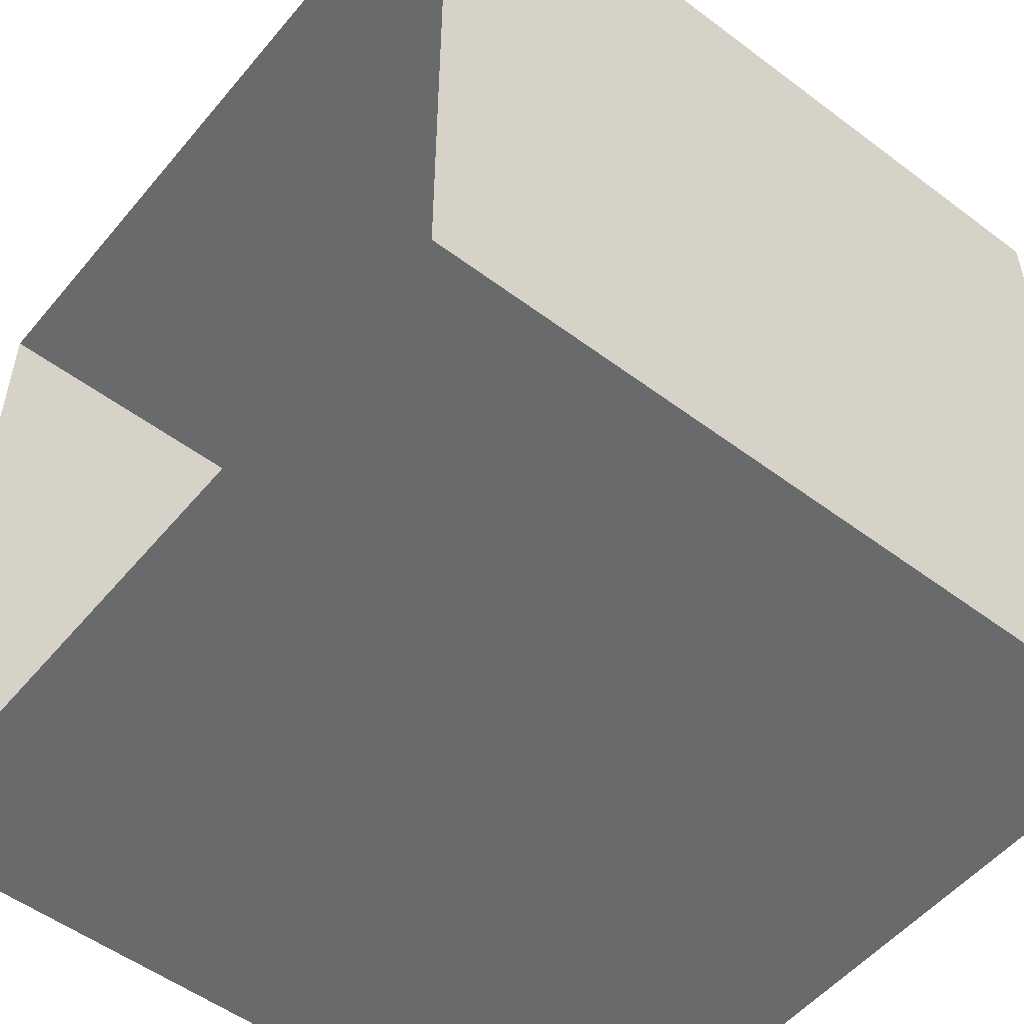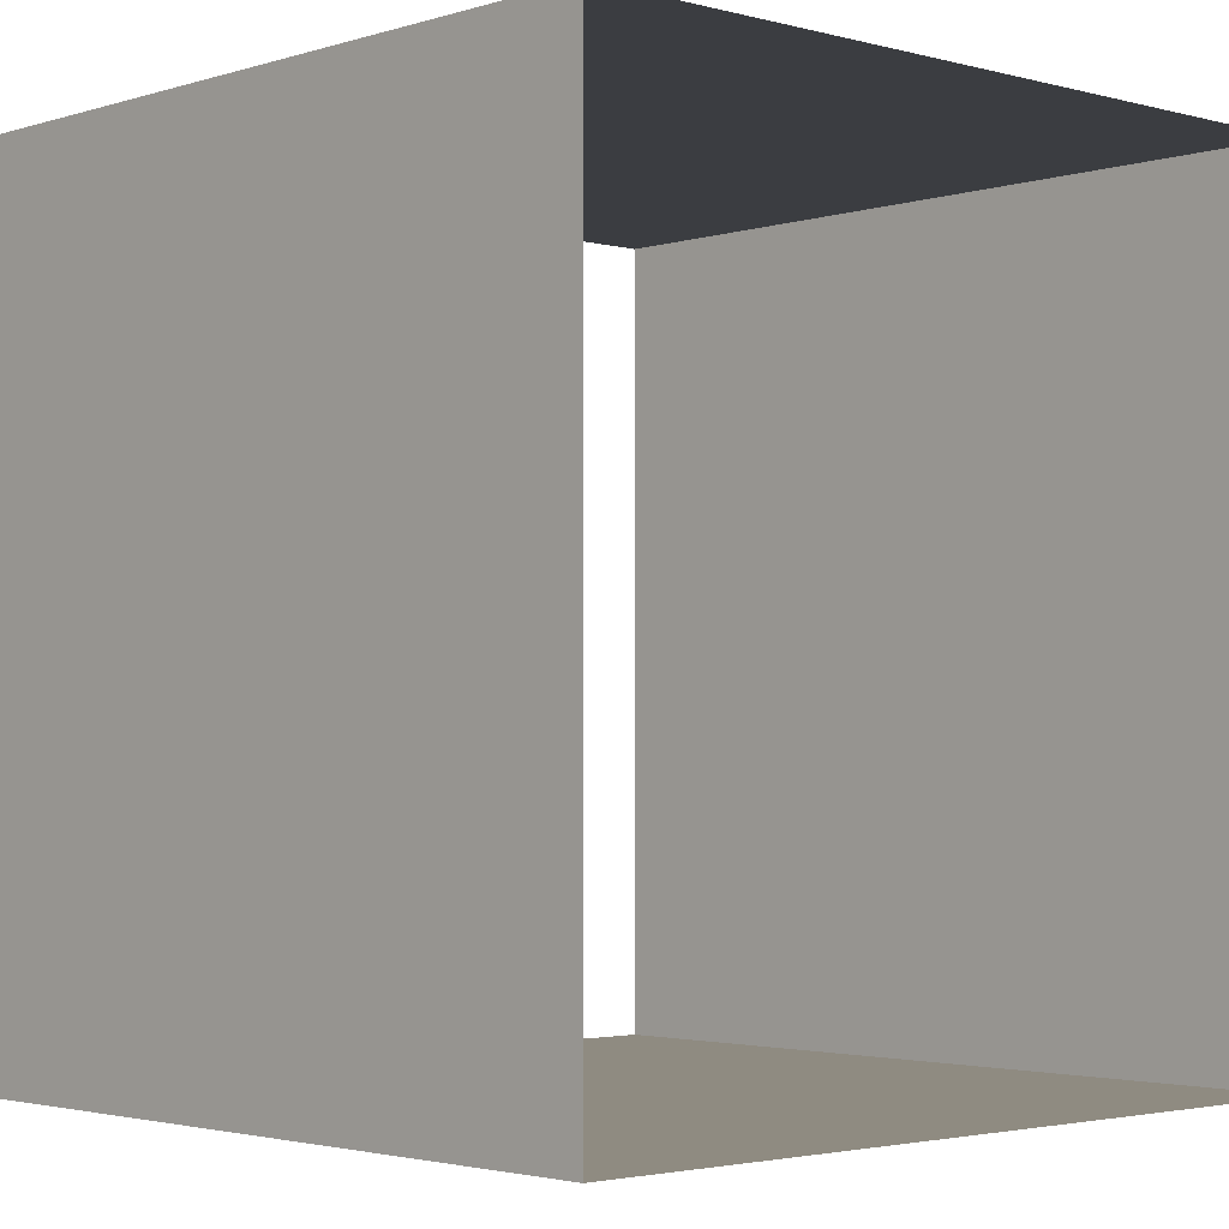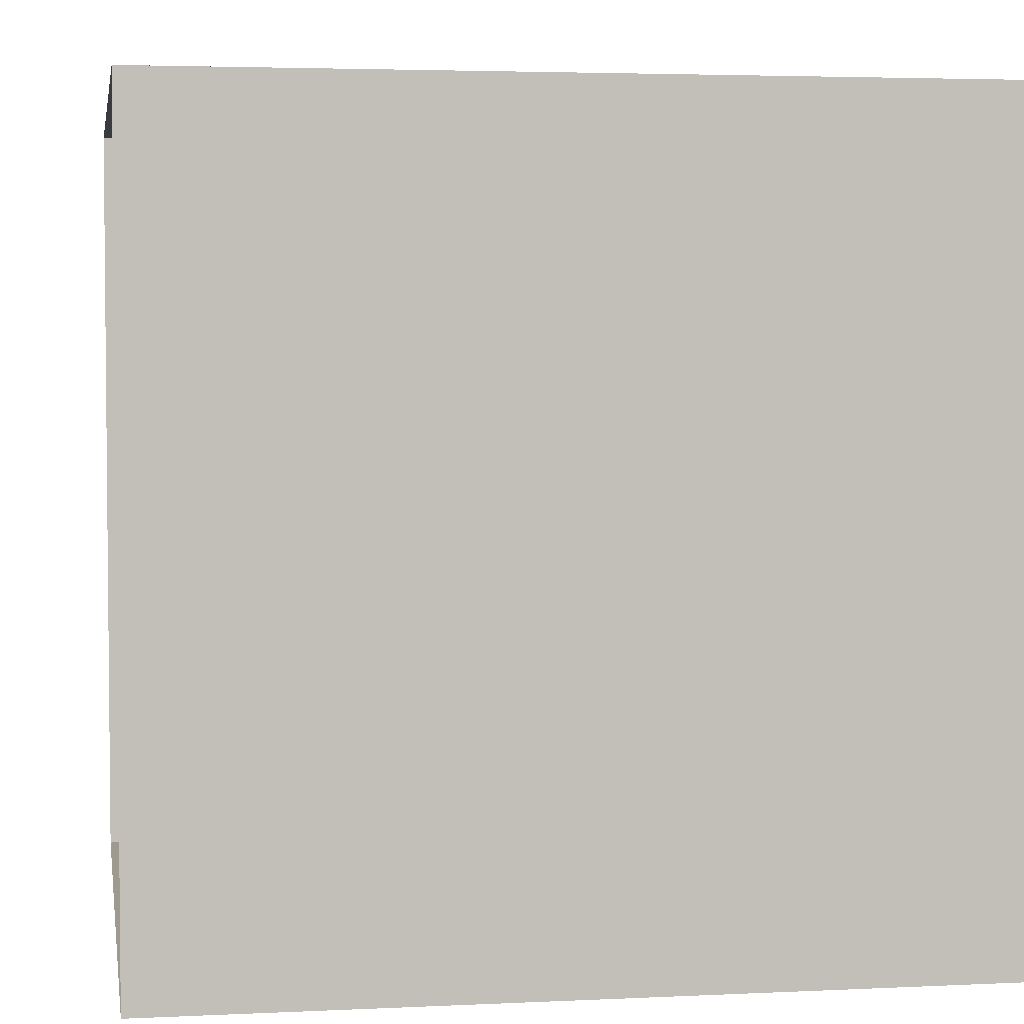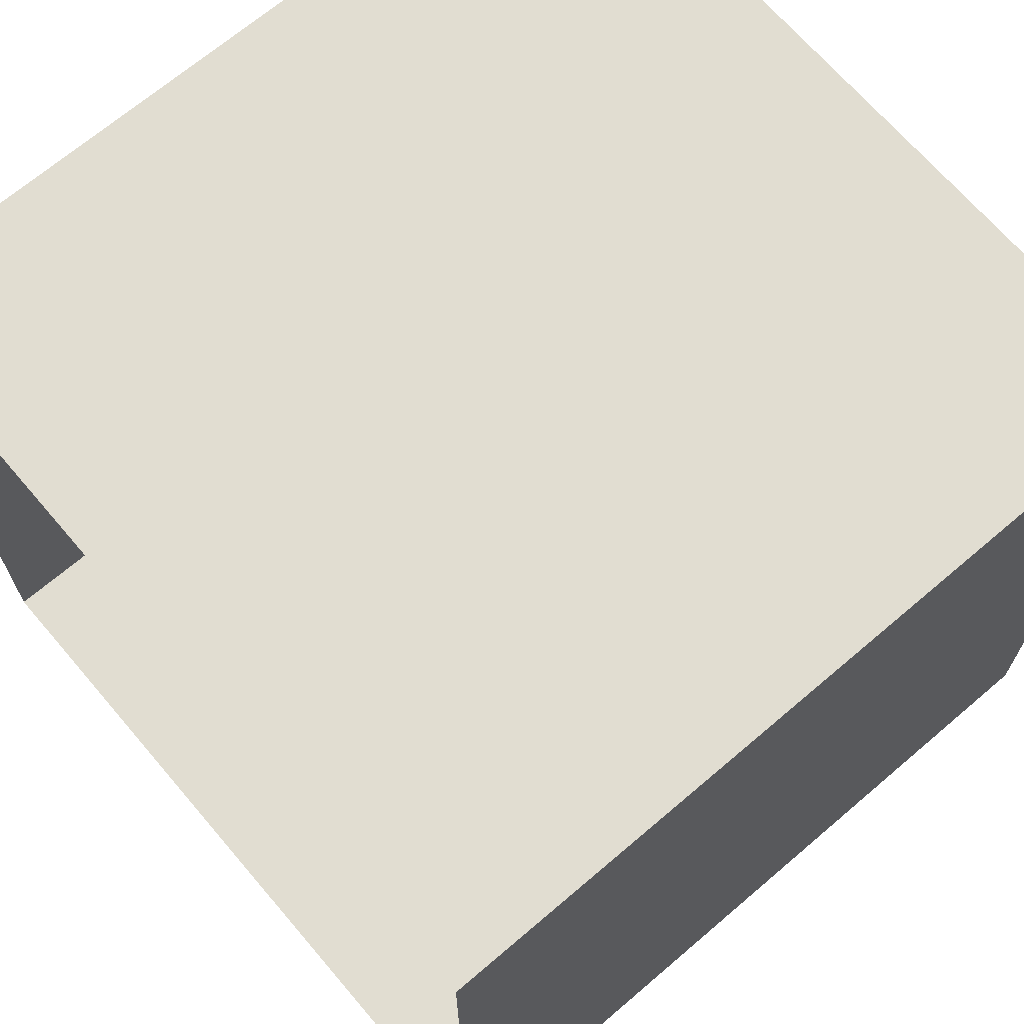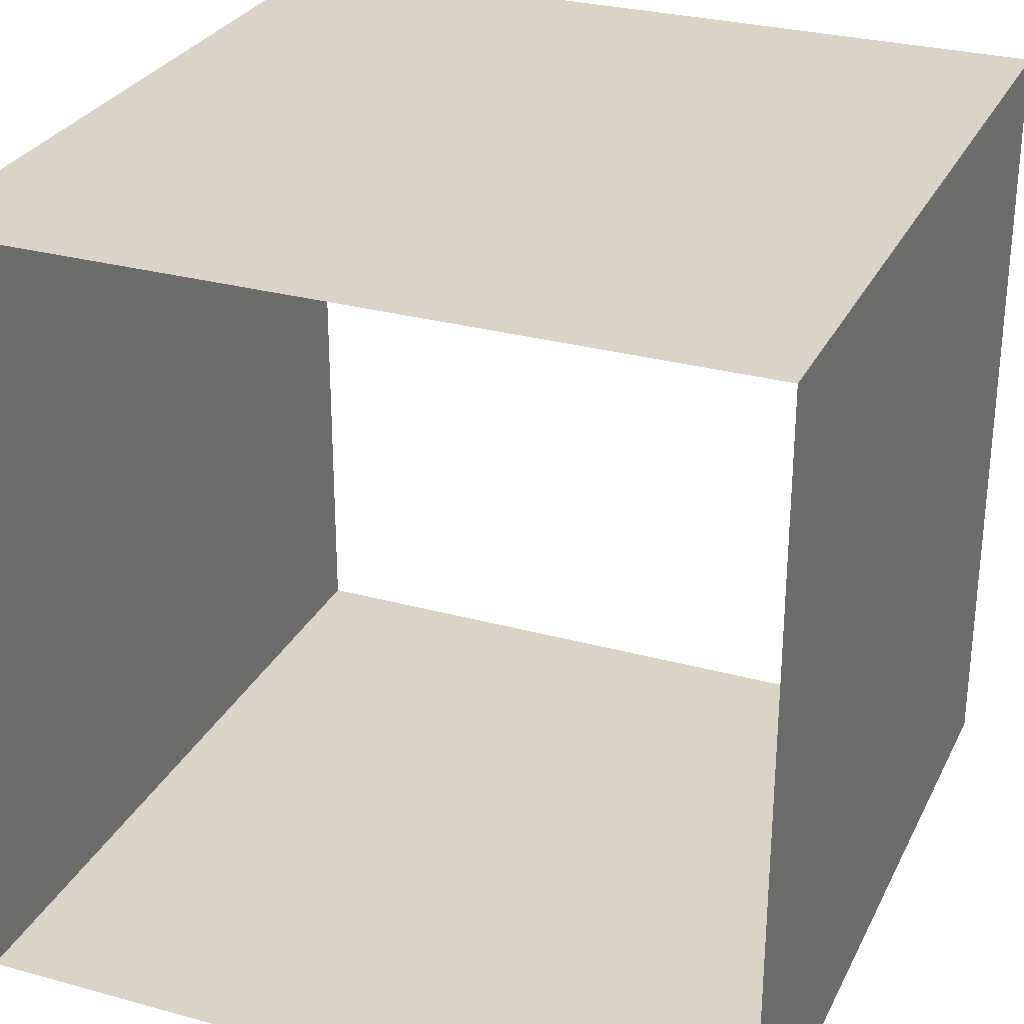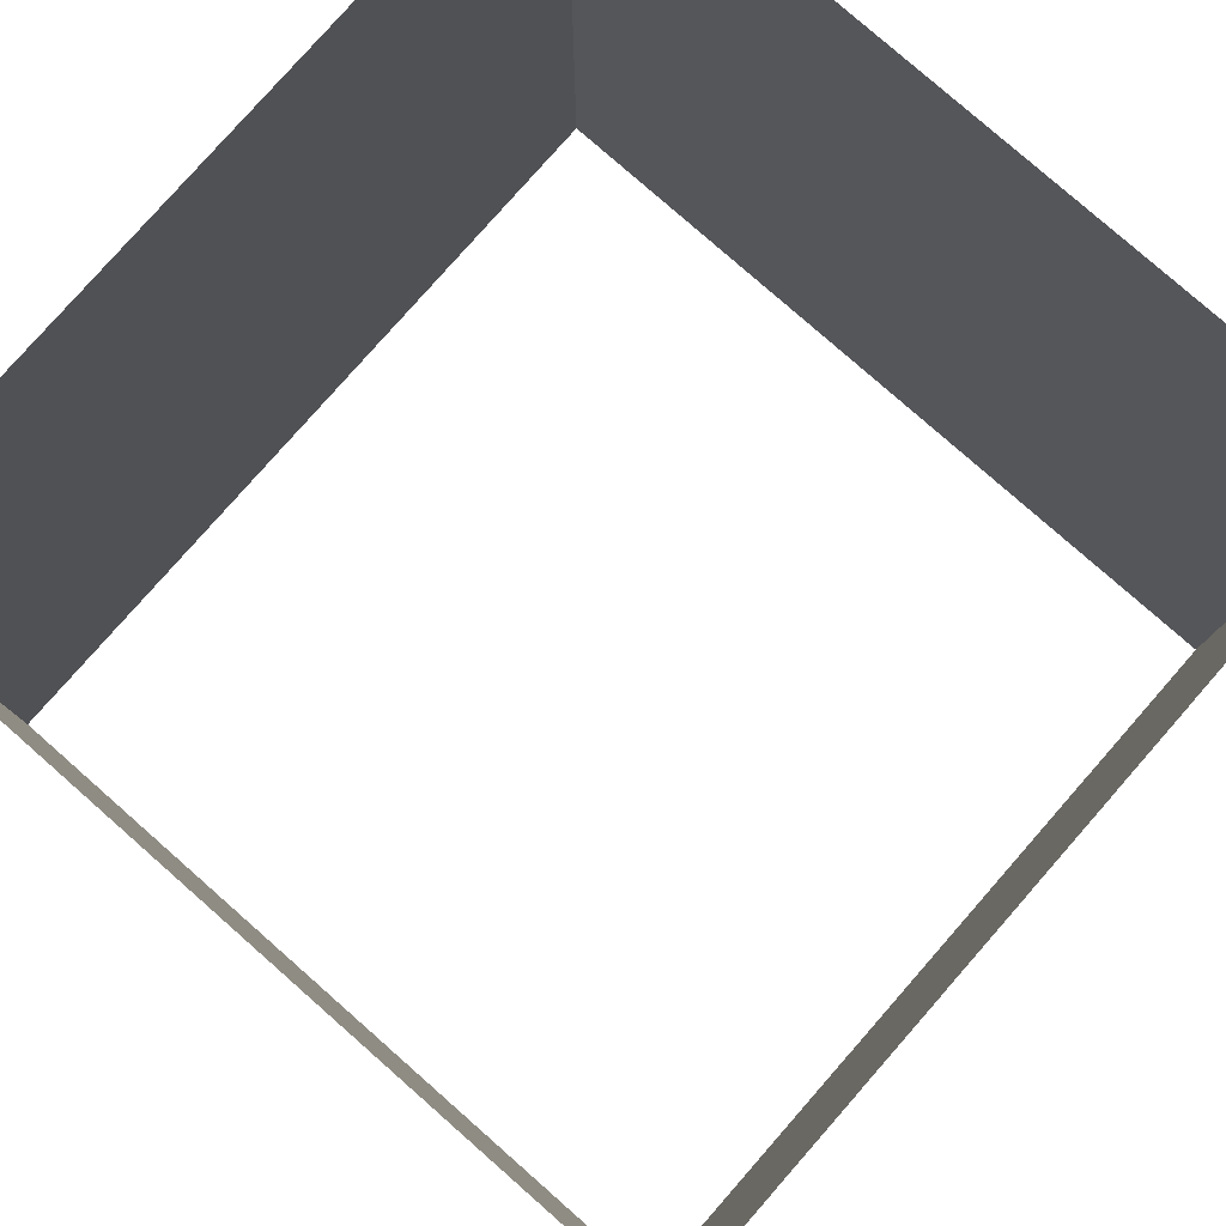
<metadata>
{"format":"obj","ext":"obj","renderer":"f3d","projection":"perspective","resolution":1024,"background":"white","views":[{"elev":-52.9,"azim":51.2,"up":"+Y"},{"elev":-2.6,"azim":137.1,"up":"+Y"},{"elev":3.7,"azim":-99.2,"up":"+Y"},{"elev":68.7,"azim":49.5,"up":"+Y"},{"elev":28.9,"azim":22.3,"up":"+Y"},{"elev":79.7,"azim":-138.7,"up":"+Z"}]}
</metadata>
<code>
o Cube
v 60 0 1.5e-05
v 60 0 60
v 1e-05 0 60
v 2.5e-05 0 2e-06
v 60 60 2.9e-05
v 60 60 60
v 2e-06 60 60
v 1.5e-05 60 1.3e-05
f 4 3 7
f 2 1 5
f 6 2 5
f 8 4 7
f 5 8 6
f 1 2 3
f 4 1 3
f 8 7 6

</code>
